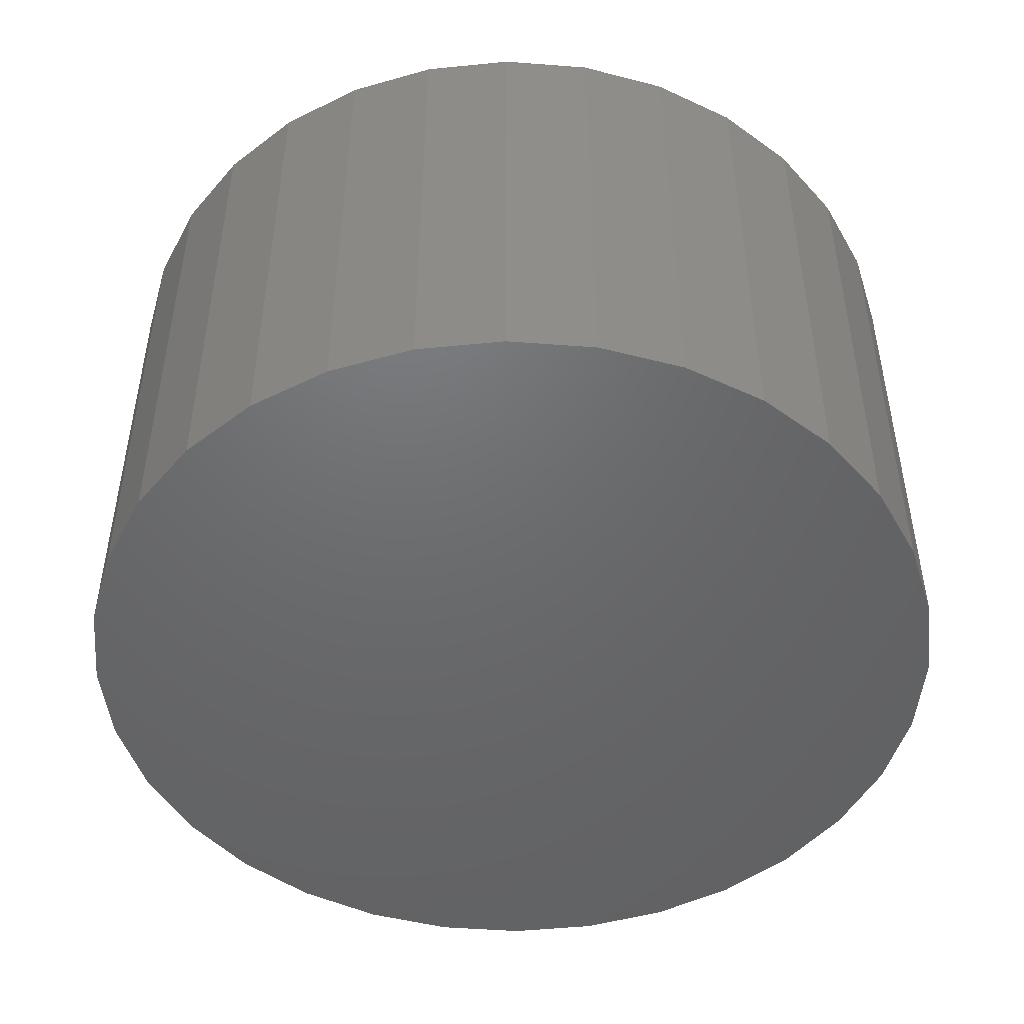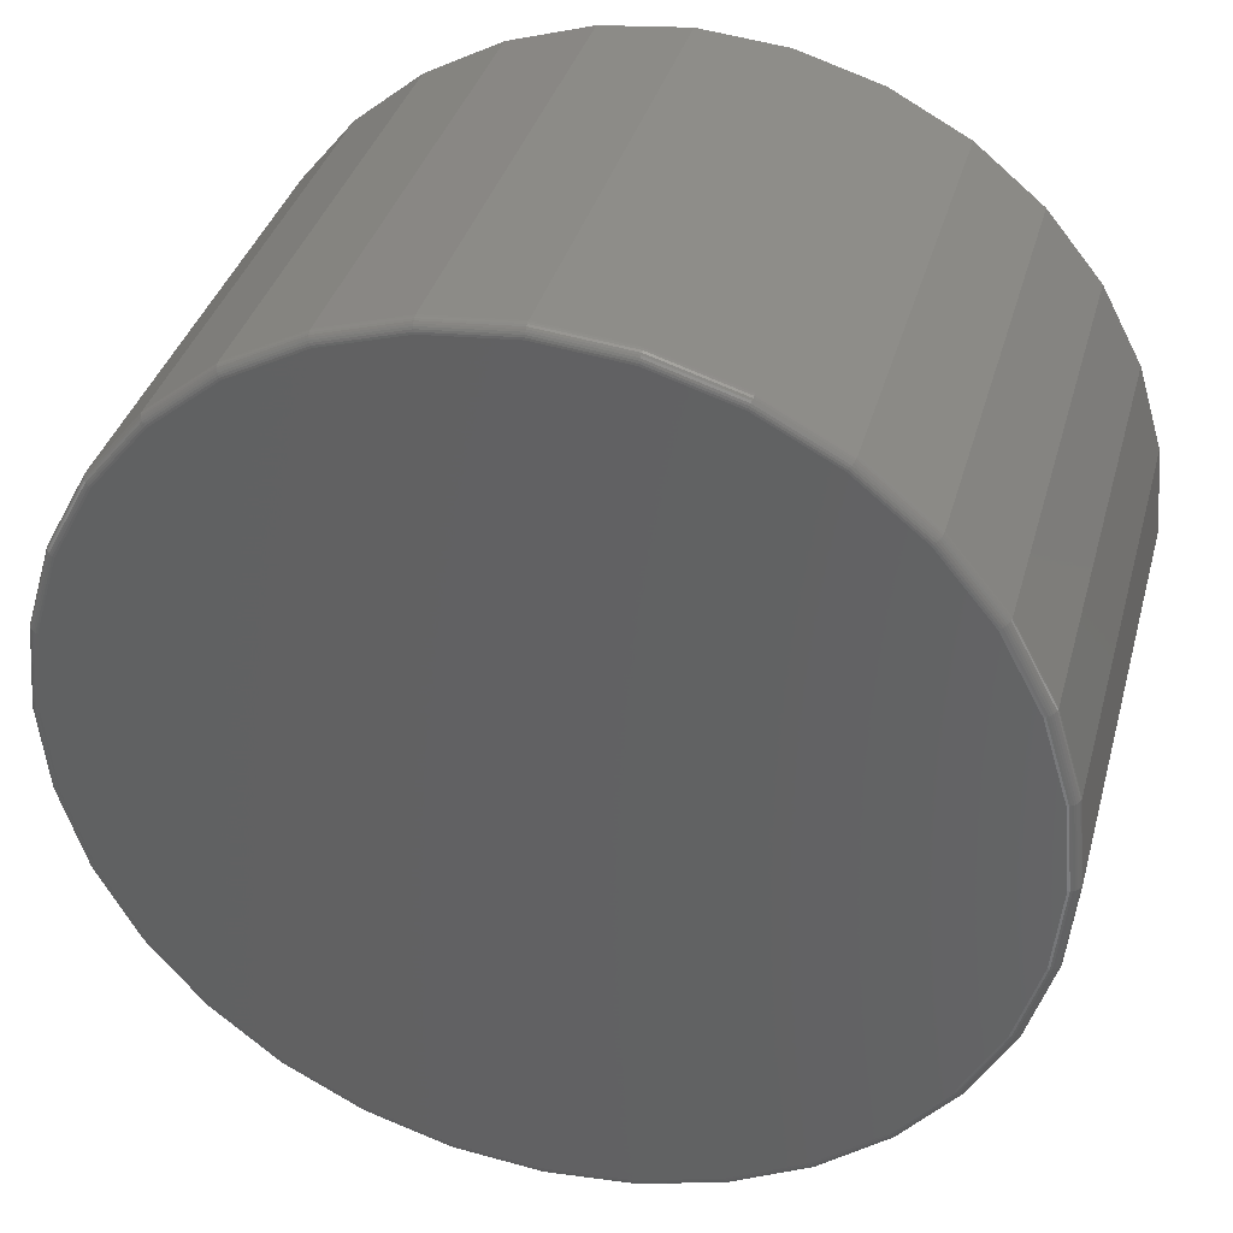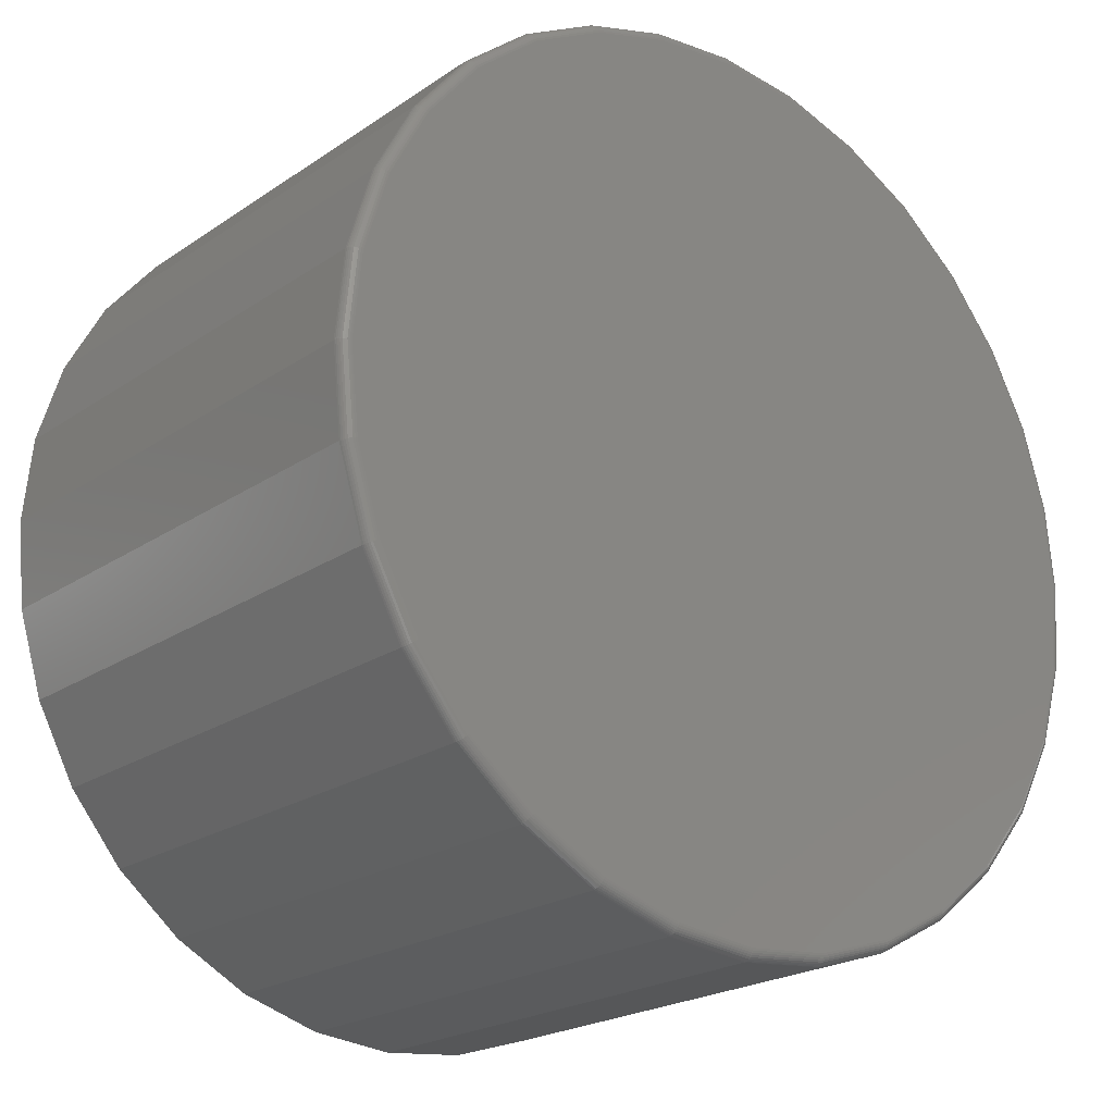
<metadata>
{"format":"stl","ext":"stl","renderer":"f3d","projection":"perspective","resolution":1024,"background":"white","views":[{"elev":-48.2,"azim":169.5,"up":"+Z"},{"elev":36.6,"azim":15.0,"up":"+Y"},{"elev":-21.7,"azim":-40.2,"up":"+Y"}]}
</metadata>
<code>
# stl→obj: 320 verts, 636 faces
v -0.1167 0.6215 0.75
v 0.1305 0.6215 0.75
v 0.006908 0.6337 0.75
v 0.2494 0.5855 0.75
v -0.2356 0.5855 0.75
v 0.359 0.5269 0.75
v -0.3452 0.5269 0.75
v 0.455 0.4481 0.75
v -0.4412 0.4481 0.75
v 0.5338 0.3521 0.75
v -0.52 0.3521 0.75
v 0.5924 0.2425 0.75
v -0.5786 0.2425 0.75
v 0.6284 0.1236 0.75
v -0.6146 0.1236 0.75
v 0.6406 -1.613e-16 0.75
v -0.6268 7.152e-17 0.75
v 0.6284 -0.1236 0.75
v -0.6146 -0.1236 0.75
v 0.5924 -0.2425 0.75
v -0.5786 -0.2425 0.75
v 0.5338 -0.3521 0.75
v -0.52 -0.3521 0.75
v 0.455 -0.4481 0.75
v -0.4412 -0.4481 0.75
v 0.359 -0.5269 0.75
v -0.3452 -0.5269 0.75
v 0.2494 -0.5855 0.75
v -0.2356 -0.5855 0.75
v 0.1305 -0.6215 0.75
v -0.1167 -0.6215 0.75
v 0.006908 -0.6337 0.75
v 0.6562 0 0
v 0.6562 -1.59e-16 0.7344
v 0.6438 -0.1267 0
v 0.6438 -0.1267 0.7344
v 0.6068 -0.2485 0
v 0.6068 -0.2485 0.7344
v 0.5468 -0.3608 0
v 0.5468 -0.3608 0.7344
v 0.4661 -0.4592 0
v 0.4661 -0.4592 0.7344
v 0.3677 -0.5399 0
v 0.3677 -0.5399 0.7344
v 0.2554 -0.5999 0
v 0.2554 -0.5999 0.7344
v 0.1336 -0.6369 0
v 0.1336 -0.6369 0.7344
v 0.006908 -0.6493 0
v 0.006908 -0.6493 0.7344
v -0.1198 -0.6369 0
v -0.1198 -0.6369 0.7344
v -0.2416 -0.5999 0
v -0.2416 -0.5999 0.7344
v -0.3538 -0.5399 0
v -0.3538 -0.5399 0.7344
v -0.4522 -0.4592 0
v -0.4522 -0.4592 0.7344
v -0.533 -0.3608 0
v -0.533 -0.3608 0.7344
v -0.593 -0.2485 0
v -0.593 -0.2485 0.7344
v -0.63 -0.1267 0
v -0.63 -0.1267 0.7344
v -0.6424 7.952e-17 0
v -0.6424 7.952e-17 0.7344
v -0.63 0.1267 0
v -0.63 0.1267 0.7344
v -0.593 0.2485 0
v -0.593 0.2485 0.7344
v -0.533 0.3608 0
v -0.533 0.3608 0.7344
v -0.4522 0.4592 0
v -0.4522 0.4592 0.7344
v -0.3538 0.5399 0
v -0.3538 0.5399 0.7344
v -0.2416 0.5999 0
v -0.2416 0.5999 0.7344
v -0.1198 0.6369 0
v -0.1198 0.6369 0.7344
v 0.006908 0.6493 0
v 0.006908 0.6493 0.7344
v 0.1336 0.6369 0
v 0.1336 0.6369 0.7344
v 0.2554 0.5999 0
v 0.2554 0.5999 0.7344
v 0.3677 0.5399 0
v 0.3677 0.5399 0.7344
v 0.4661 0.4592 0
v 0.4661 0.4592 0.7344
v 0.5468 0.3608 0
v 0.5468 0.3608 0.7344
v 0.6068 0.2485 0
v 0.6068 0.2485 0.7344
v 0.6438 0.1267 0
v 0.6438 0.1267 0.7344
v -0.6299 0 0.7497
v -0.6176 0.1242 0.7497
v -0.6328 0 0.7488
v -0.6205 0.1248 0.7488
v -0.6355 5.551e-17 0.7474
v -0.6231 0.1253 0.7474
v -0.6379 5.551e-17 0.7454
v -0.6255 0.1258 0.7454
v -0.6398 0 0.7431
v -0.6274 0.1262 0.7431
v -0.6412 0 0.7404
v -0.6288 0.1264 0.7404
v -0.6421 0 0.7374
v -0.6297 0.1266 0.7374
v 0.6314 0.1242 0.7497
v 0.6437 -5.551e-17 0.7497
v 0.6343 0.1248 0.7488
v 0.6466 -1.11e-16 0.7488
v 0.637 0.1253 0.7474
v 0.6493 -5.551e-17 0.7474
v 0.6393 0.1258 0.7454
v 0.6517 0 0.7454
v 0.6412 0.1262 0.7431
v 0.6536 -5.551e-17 0.7431
v 0.6426 0.1264 0.7404
v 0.6551 -5.551e-17 0.7404
v 0.6435 0.1266 0.7374
v 0.6559 -5.551e-17 0.7374
v 0.5952 0.2437 0.7497
v 0.5979 0.2448 0.7488
v 0.6004 0.2458 0.7474
v 0.6026 0.2467 0.7454
v 0.6044 0.2475 0.7431
v 0.6057 0.248 0.7404
v 0.6065 0.2484 0.7374
v 0.5364 0.3538 0.7497
v 0.5388 0.3554 0.7488
v 0.541 0.3569 0.7474
v 0.543 0.3582 0.7454
v 0.5446 0.3593 0.7431
v 0.5458 0.3601 0.7404
v 0.5466 0.3606 0.7374
v 0.4572 0.4503 0.7497
v 0.4592 0.4523 0.7488
v 0.4612 0.4542 0.7474
v 0.4628 0.4559 0.7454
v 0.4642 0.4573 0.7431
v 0.4652 0.4583 0.7404
v 0.4658 0.4589 0.7374
v 0.3607 0.5295 0.7497
v 0.3623 0.5319 0.7488
v 0.3638 0.5341 0.7474
v 0.3651 0.5361 0.7454
v 0.3662 0.5377 0.7431
v 0.367 0.5389 0.7404
v 0.3675 0.5397 0.7374
v 0.2506 0.5883 0.7497
v 0.2517 0.591 0.7488
v 0.2527 0.5935 0.7474
v 0.2536 0.5957 0.7454
v 0.2544 0.5975 0.7431
v 0.2549 0.5988 0.7404
v 0.2553 0.5996 0.7374
v 0.1311 0.6245 0.7497
v 0.1317 0.6274 0.7488
v 0.1322 0.6301 0.7474
v 0.1327 0.6324 0.7454
v 0.1331 0.6343 0.7431
v 0.1334 0.6357 0.7404
v 0.1335 0.6366 0.7374
v 0.006908 0.6368 0.7497
v 0.006908 0.6397 0.7488
v 0.006908 0.6424 0.7474
v 0.006908 0.6448 0.7454
v 0.006908 0.6467 0.7431
v 0.006908 0.6482 0.7404
v 0.006908 0.649 0.7374
v -0.1173 0.6245 0.7497
v -0.1179 0.6274 0.7488
v -0.1184 0.6301 0.7474
v -0.1189 0.6324 0.7454
v -0.1193 0.6343 0.7431
v -0.1195 0.6357 0.7404
v -0.1197 0.6366 0.7374
v -0.2368 0.5883 0.7497
v -0.2379 0.591 0.7488
v -0.2389 0.5935 0.7474
v -0.2398 0.5957 0.7454
v -0.2406 0.5975 0.7431
v -0.2411 0.5988 0.7404
v -0.2415 0.5996 0.7374
v -0.3469 0.5295 0.7497
v -0.3485 0.5319 0.7488
v -0.35 0.5341 0.7474
v -0.3513 0.5361 0.7454
v -0.3524 0.5377 0.7431
v -0.3532 0.5389 0.7404
v -0.3537 0.5397 0.7374
v -0.4434 0.4503 0.7497
v -0.4454 0.4523 0.7488
v -0.4473 0.4542 0.7474
v -0.449 0.4559 0.7454
v -0.4504 0.4573 0.7431
v -0.4514 0.4583 0.7404
v -0.452 0.4589 0.7374
v -0.5225 0.3538 0.7497
v -0.525 0.3554 0.7488
v -0.5272 0.3569 0.7474
v -0.5292 0.3582 0.7454
v -0.5308 0.3593 0.7431
v -0.532 0.3601 0.7404
v -0.5328 0.3606 0.7374
v -0.5814 0.2437 0.7497
v -0.5841 0.2448 0.7488
v -0.5866 0.2458 0.7474
v -0.5888 0.2467 0.7454
v -0.5906 0.2475 0.7431
v -0.5919 0.248 0.7404
v -0.5927 0.2484 0.7374
v 0.6314 -0.1242 0.7497
v 0.6343 -0.1248 0.7488
v 0.637 -0.1253 0.7474
v 0.6393 -0.1258 0.7454
v 0.6412 -0.1262 0.7431
v 0.6426 -0.1264 0.7404
v 0.6435 -0.1266 0.7374
v -0.6176 -0.1242 0.7497
v -0.6205 -0.1248 0.7488
v -0.6231 -0.1253 0.7474
v -0.6255 -0.1258 0.7454
v -0.6274 -0.1262 0.7431
v -0.6288 -0.1264 0.7404
v -0.6297 -0.1266 0.7374
v -0.5814 -0.2437 0.7497
v -0.5841 -0.2448 0.7488
v -0.5866 -0.2458 0.7474
v -0.5888 -0.2467 0.7454
v -0.5906 -0.2475 0.7431
v -0.5919 -0.248 0.7404
v -0.5927 -0.2484 0.7374
v -0.5225 -0.3538 0.7497
v -0.525 -0.3554 0.7488
v -0.5272 -0.3569 0.7474
v -0.5292 -0.3582 0.7454
v -0.5308 -0.3593 0.7431
v -0.532 -0.3601 0.7404
v -0.5328 -0.3606 0.7374
v -0.4434 -0.4503 0.7497
v -0.4454 -0.4523 0.7488
v -0.4473 -0.4542 0.7474
v -0.449 -0.4559 0.7454
v -0.4504 -0.4573 0.7431
v -0.4514 -0.4583 0.7404
v -0.452 -0.4589 0.7374
v -0.3469 -0.5295 0.7497
v -0.3485 -0.5319 0.7488
v -0.35 -0.5341 0.7474
v -0.3513 -0.5361 0.7454
v -0.3524 -0.5377 0.7431
v -0.3532 -0.5389 0.7404
v -0.3537 -0.5397 0.7374
v -0.2368 -0.5883 0.7497
v -0.2379 -0.591 0.7488
v -0.2389 -0.5935 0.7474
v -0.2398 -0.5957 0.7454
v -0.2406 -0.5975 0.7431
v -0.2411 -0.5988 0.7404
v -0.2415 -0.5996 0.7374
v -0.1173 -0.6245 0.7497
v -0.1179 -0.6274 0.7488
v -0.1184 -0.6301 0.7474
v -0.1189 -0.6324 0.7454
v -0.1193 -0.6343 0.7431
v -0.1195 -0.6357 0.7404
v -0.1197 -0.6366 0.7374
v 0.006908 -0.6368 0.7497
v 0.006908 -0.6397 0.7488
v 0.006908 -0.6424 0.7474
v 0.006908 -0.6448 0.7454
v 0.006908 -0.6467 0.7431
v 0.006908 -0.6482 0.7404
v 0.006908 -0.649 0.7374
v 0.1311 -0.6245 0.7497
v 0.1317 -0.6274 0.7488
v 0.1322 -0.6301 0.7474
v 0.1327 -0.6324 0.7454
v 0.1331 -0.6343 0.7431
v 0.1334 -0.6357 0.7404
v 0.1335 -0.6366 0.7374
v 0.2506 -0.5883 0.7497
v 0.2517 -0.591 0.7488
v 0.2527 -0.5935 0.7474
v 0.2536 -0.5957 0.7454
v 0.2544 -0.5975 0.7431
v 0.2549 -0.5988 0.7404
v 0.2553 -0.5996 0.7374
v 0.3607 -0.5295 0.7497
v 0.3623 -0.5319 0.7488
v 0.3638 -0.5341 0.7474
v 0.3651 -0.5361 0.7454
v 0.3662 -0.5377 0.7431
v 0.367 -0.5389 0.7404
v 0.3675 -0.5397 0.7374
v 0.4572 -0.4503 0.7497
v 0.4592 -0.4523 0.7488
v 0.4612 -0.4542 0.7474
v 0.4628 -0.4559 0.7454
v 0.4642 -0.4573 0.7431
v 0.4652 -0.4583 0.7404
v 0.4658 -0.4589 0.7374
v 0.5364 -0.3538 0.7497
v 0.5388 -0.3554 0.7488
v 0.541 -0.3569 0.7474
v 0.543 -0.3582 0.7454
v 0.5446 -0.3593 0.7431
v 0.5458 -0.3601 0.7404
v 0.5466 -0.3606 0.7374
v 0.5952 -0.2437 0.7497
v 0.5979 -0.2448 0.7488
v 0.6004 -0.2458 0.7474
v 0.6026 -0.2467 0.7454
v 0.6044 -0.2475 0.7431
v 0.6057 -0.248 0.7404
v 0.6065 -0.2484 0.7374
f 1 2 3
f 2 1 4
f 4 1 5
f 4 5 6
f 6 5 7
f 6 7 8
f 8 7 9
f 8 9 10
f 10 9 11
f 10 11 12
f 12 11 13
f 12 13 14
f 14 13 15
f 14 15 16
f 16 15 17
f 16 17 18
f 18 17 19
f 18 19 20
f 20 19 21
f 20 21 22
f 22 21 23
f 22 23 24
f 24 23 25
f 24 25 26
f 26 25 27
f 26 27 28
f 28 27 29
f 28 29 30
f 30 29 31
f 30 31 32
f 33 34 35
f 35 34 36
f 35 36 37
f 37 36 38
f 37 38 39
f 39 38 40
f 39 40 41
f 41 40 42
f 41 42 43
f 43 42 44
f 43 44 45
f 45 44 46
f 45 46 47
f 47 46 48
f 47 48 49
f 49 48 50
f 49 50 51
f 51 50 52
f 51 52 53
f 53 52 54
f 53 54 55
f 55 54 56
f 55 56 57
f 57 56 58
f 57 58 59
f 59 58 60
f 59 60 61
f 61 60 62
f 61 62 63
f 63 62 64
f 63 64 65
f 65 64 66
f 65 66 67
f 67 66 68
f 67 68 69
f 69 68 70
f 69 70 71
f 71 70 72
f 71 72 73
f 73 72 74
f 73 74 75
f 75 74 76
f 75 76 77
f 77 76 78
f 77 78 79
f 79 78 80
f 79 80 81
f 81 80 82
f 81 82 83
f 83 82 84
f 83 84 85
f 85 84 86
f 85 86 87
f 87 86 88
f 87 88 89
f 89 88 90
f 89 90 91
f 91 90 92
f 91 92 93
f 93 92 94
f 93 94 95
f 95 94 96
f 95 96 33
f 33 96 34
f 17 15 97
f 97 15 98
f 97 98 99
f 99 98 100
f 99 100 101
f 101 100 102
f 101 102 103
f 103 102 104
f 103 104 105
f 105 104 106
f 105 106 107
f 107 106 108
f 107 108 109
f 109 108 110
f 109 110 66
f 66 110 68
f 14 16 111
f 111 16 112
f 111 112 113
f 113 112 114
f 113 114 115
f 115 114 116
f 115 116 117
f 117 116 118
f 117 118 119
f 119 118 120
f 119 120 121
f 121 120 122
f 121 122 123
f 123 122 124
f 123 124 96
f 96 124 34
f 12 14 125
f 125 14 111
f 125 111 126
f 126 111 113
f 126 113 127
f 127 113 115
f 127 115 128
f 128 115 117
f 128 117 129
f 129 117 119
f 129 119 130
f 130 119 121
f 130 121 131
f 131 121 123
f 131 123 94
f 94 123 96
f 10 12 132
f 132 12 125
f 132 125 133
f 133 125 126
f 133 126 134
f 134 126 127
f 134 127 135
f 135 127 128
f 135 128 136
f 136 128 129
f 136 129 137
f 137 129 130
f 137 130 138
f 138 130 131
f 138 131 92
f 92 131 94
f 8 10 139
f 139 10 132
f 139 132 140
f 140 132 133
f 140 133 141
f 141 133 134
f 141 134 142
f 142 134 135
f 142 135 143
f 143 135 136
f 143 136 144
f 144 136 137
f 144 137 145
f 145 137 138
f 145 138 90
f 90 138 92
f 6 8 146
f 146 8 139
f 146 139 147
f 147 139 140
f 147 140 148
f 148 140 141
f 148 141 149
f 149 141 142
f 149 142 150
f 150 142 143
f 150 143 151
f 151 143 144
f 151 144 152
f 152 144 145
f 152 145 88
f 88 145 90
f 4 6 153
f 153 6 146
f 153 146 154
f 154 146 147
f 154 147 155
f 155 147 148
f 155 148 156
f 156 148 149
f 156 149 157
f 157 149 150
f 157 150 158
f 158 150 151
f 158 151 159
f 159 151 152
f 159 152 86
f 86 152 88
f 2 4 160
f 160 4 153
f 160 153 161
f 161 153 154
f 161 154 162
f 162 154 155
f 162 155 163
f 163 155 156
f 163 156 164
f 164 156 157
f 164 157 165
f 165 157 158
f 165 158 166
f 166 158 159
f 166 159 84
f 84 159 86
f 3 2 167
f 167 2 160
f 167 160 168
f 168 160 161
f 168 161 169
f 169 161 162
f 169 162 170
f 170 162 163
f 170 163 171
f 171 163 164
f 171 164 172
f 172 164 165
f 172 165 173
f 173 165 166
f 173 166 82
f 82 166 84
f 1 3 174
f 174 3 167
f 174 167 175
f 175 167 168
f 175 168 176
f 176 168 169
f 176 169 177
f 177 169 170
f 177 170 178
f 178 170 171
f 178 171 179
f 179 171 172
f 179 172 180
f 180 172 173
f 180 173 80
f 80 173 82
f 5 1 181
f 181 1 174
f 181 174 182
f 182 174 175
f 182 175 183
f 183 175 176
f 183 176 184
f 184 176 177
f 184 177 185
f 185 177 178
f 185 178 186
f 186 178 179
f 186 179 187
f 187 179 180
f 187 180 78
f 78 180 80
f 7 5 188
f 188 5 181
f 188 181 189
f 189 181 182
f 189 182 190
f 190 182 183
f 190 183 191
f 191 183 184
f 191 184 192
f 192 184 185
f 192 185 193
f 193 185 186
f 193 186 194
f 194 186 187
f 194 187 76
f 76 187 78
f 9 7 195
f 195 7 188
f 195 188 196
f 196 188 189
f 196 189 197
f 197 189 190
f 197 190 198
f 198 190 191
f 198 191 199
f 199 191 192
f 199 192 200
f 200 192 193
f 200 193 201
f 201 193 194
f 201 194 74
f 74 194 76
f 11 9 202
f 202 9 195
f 202 195 203
f 203 195 196
f 203 196 204
f 204 196 197
f 204 197 205
f 205 197 198
f 205 198 206
f 206 198 199
f 206 199 207
f 207 199 200
f 207 200 208
f 208 200 201
f 208 201 72
f 72 201 74
f 13 11 209
f 209 11 202
f 209 202 210
f 210 202 203
f 210 203 211
f 211 203 204
f 211 204 212
f 212 204 205
f 212 205 213
f 213 205 206
f 213 206 214
f 214 206 207
f 214 207 215
f 215 207 208
f 215 208 70
f 70 208 72
f 15 13 98
f 98 13 209
f 98 209 100
f 100 209 210
f 100 210 102
f 102 210 211
f 102 211 104
f 104 211 212
f 104 212 106
f 106 212 213
f 106 213 108
f 108 213 214
f 108 214 110
f 110 214 215
f 110 215 68
f 68 215 70
f 16 18 112
f 112 18 216
f 112 216 114
f 114 216 217
f 114 217 116
f 116 217 218
f 116 218 118
f 118 218 219
f 118 219 120
f 120 219 220
f 120 220 122
f 122 220 221
f 122 221 124
f 124 221 222
f 124 222 34
f 34 222 36
f 19 17 223
f 223 17 97
f 223 97 224
f 224 97 99
f 224 99 225
f 225 99 101
f 225 101 226
f 226 101 103
f 226 103 227
f 227 103 105
f 227 105 228
f 228 105 107
f 228 107 229
f 229 107 109
f 229 109 64
f 64 109 66
f 21 19 230
f 230 19 223
f 230 223 231
f 231 223 224
f 231 224 232
f 232 224 225
f 232 225 233
f 233 225 226
f 233 226 234
f 234 226 227
f 234 227 235
f 235 227 228
f 235 228 236
f 236 228 229
f 236 229 62
f 62 229 64
f 23 21 237
f 237 21 230
f 237 230 238
f 238 230 231
f 238 231 239
f 239 231 232
f 239 232 240
f 240 232 233
f 240 233 241
f 241 233 234
f 241 234 242
f 242 234 235
f 242 235 243
f 243 235 236
f 243 236 60
f 60 236 62
f 25 23 244
f 244 23 237
f 244 237 245
f 245 237 238
f 245 238 246
f 246 238 239
f 246 239 247
f 247 239 240
f 247 240 248
f 248 240 241
f 248 241 249
f 249 241 242
f 249 242 250
f 250 242 243
f 250 243 58
f 58 243 60
f 27 25 251
f 251 25 244
f 251 244 252
f 252 244 245
f 252 245 253
f 253 245 246
f 253 246 254
f 254 246 247
f 254 247 255
f 255 247 248
f 255 248 256
f 256 248 249
f 256 249 257
f 257 249 250
f 257 250 56
f 56 250 58
f 29 27 258
f 258 27 251
f 258 251 259
f 259 251 252
f 259 252 260
f 260 252 253
f 260 253 261
f 261 253 254
f 261 254 262
f 262 254 255
f 262 255 263
f 263 255 256
f 263 256 264
f 264 256 257
f 264 257 54
f 54 257 56
f 31 29 265
f 265 29 258
f 265 258 266
f 266 258 259
f 266 259 267
f 267 259 260
f 267 260 268
f 268 260 261
f 268 261 269
f 269 261 262
f 269 262 270
f 270 262 263
f 270 263 271
f 271 263 264
f 271 264 52
f 52 264 54
f 32 31 272
f 272 31 265
f 272 265 273
f 273 265 266
f 273 266 274
f 274 266 267
f 274 267 275
f 275 267 268
f 275 268 276
f 276 268 269
f 276 269 277
f 277 269 270
f 277 270 278
f 278 270 271
f 278 271 50
f 50 271 52
f 30 32 279
f 279 32 272
f 279 272 280
f 280 272 273
f 280 273 281
f 281 273 274
f 281 274 282
f 282 274 275
f 282 275 283
f 283 275 276
f 283 276 284
f 284 276 277
f 284 277 285
f 285 277 278
f 285 278 48
f 48 278 50
f 28 30 286
f 286 30 279
f 286 279 287
f 287 279 280
f 287 280 288
f 288 280 281
f 288 281 289
f 289 281 282
f 289 282 290
f 290 282 283
f 290 283 291
f 291 283 284
f 291 284 292
f 292 284 285
f 292 285 46
f 46 285 48
f 26 28 293
f 293 28 286
f 293 286 294
f 294 286 287
f 294 287 295
f 295 287 288
f 295 288 296
f 296 288 289
f 296 289 297
f 297 289 290
f 297 290 298
f 298 290 291
f 298 291 299
f 299 291 292
f 299 292 44
f 44 292 46
f 24 26 300
f 300 26 293
f 300 293 301
f 301 293 294
f 301 294 302
f 302 294 295
f 302 295 303
f 303 295 296
f 303 296 304
f 304 296 297
f 304 297 305
f 305 297 298
f 305 298 306
f 306 298 299
f 306 299 42
f 42 299 44
f 22 24 307
f 307 24 300
f 307 300 308
f 308 300 301
f 308 301 309
f 309 301 302
f 309 302 310
f 310 302 303
f 310 303 311
f 311 303 304
f 311 304 312
f 312 304 305
f 312 305 313
f 313 305 306
f 313 306 40
f 40 306 42
f 20 22 314
f 314 22 307
f 314 307 315
f 315 307 308
f 315 308 316
f 316 308 309
f 316 309 317
f 317 309 310
f 317 310 318
f 318 310 311
f 318 311 319
f 319 311 312
f 319 312 320
f 320 312 313
f 320 313 38
f 38 313 40
f 18 20 216
f 216 20 314
f 216 314 217
f 217 314 315
f 217 315 218
f 218 315 316
f 218 316 219
f 219 316 317
f 219 317 220
f 220 317 318
f 220 318 221
f 221 318 319
f 221 319 222
f 222 319 320
f 222 320 36
f 36 320 38
f 81 83 79
f 49 51 47
f 47 51 53
f 47 53 45
f 45 53 55
f 45 55 43
f 43 55 57
f 43 57 41
f 41 57 59
f 41 59 39
f 39 59 61
f 39 61 37
f 37 61 63
f 37 63 35
f 35 63 65
f 35 65 33
f 33 65 67
f 33 67 95
f 95 67 69
f 95 69 93
f 93 69 71
f 93 71 91
f 91 71 73
f 91 73 89
f 89 73 75
f 89 75 87
f 87 75 77
f 87 77 85
f 85 77 79
f 85 79 83

</code>
